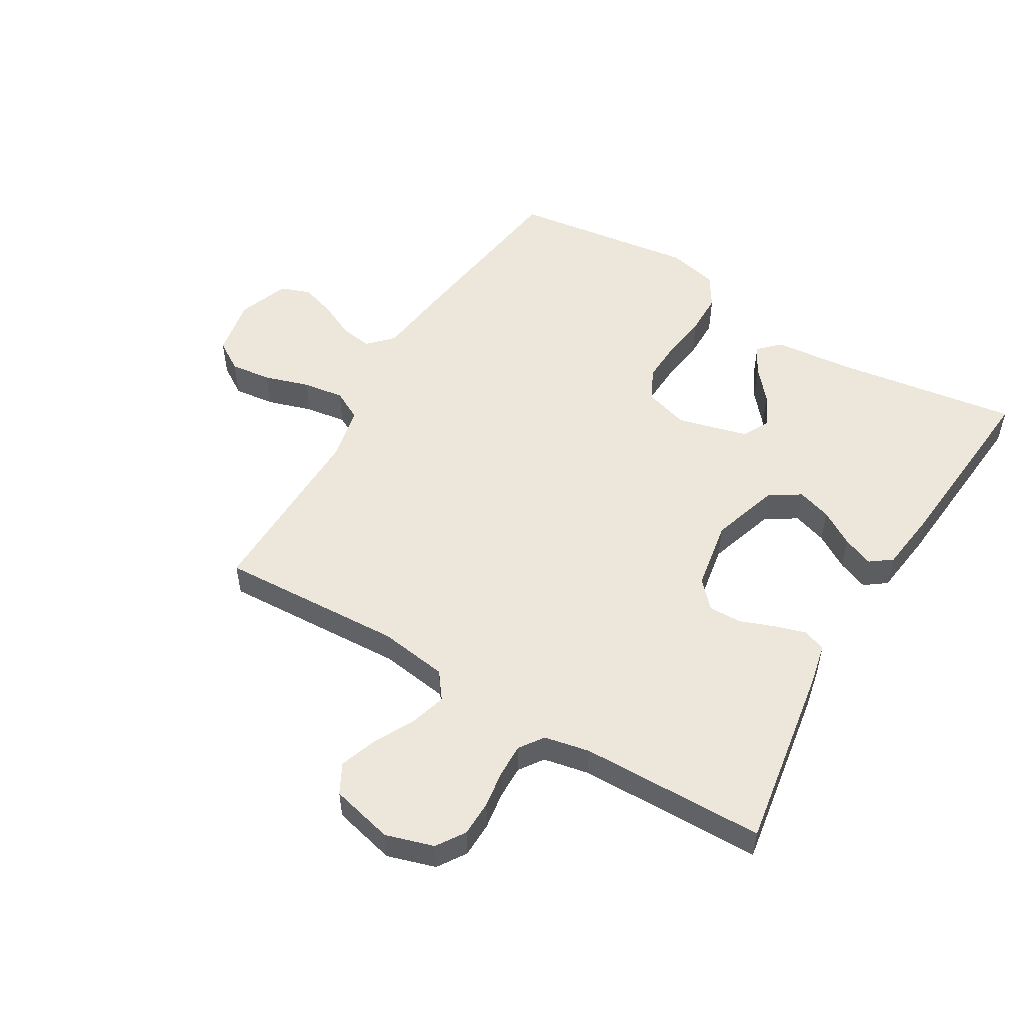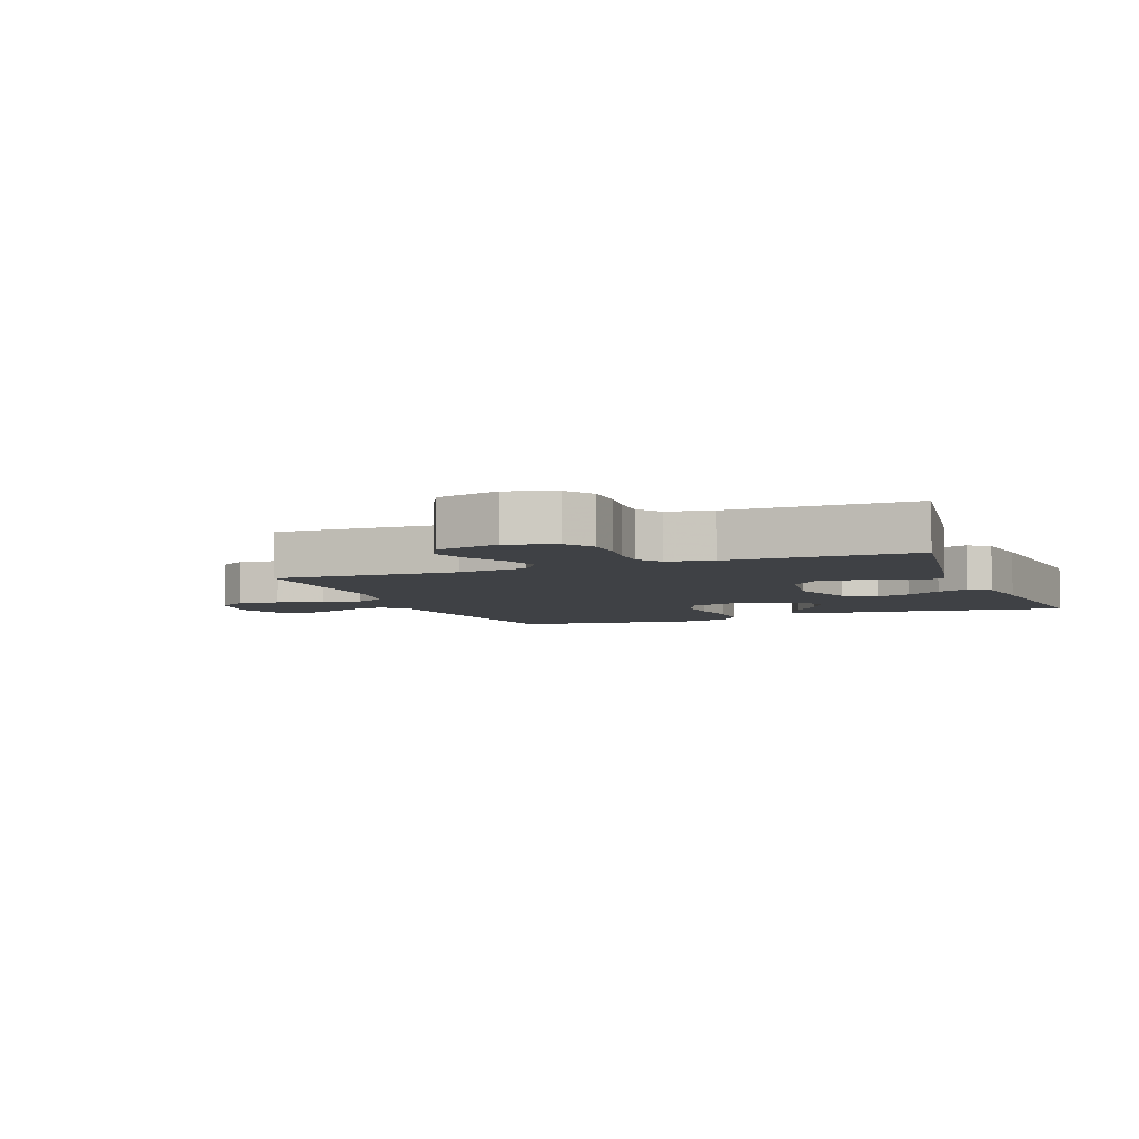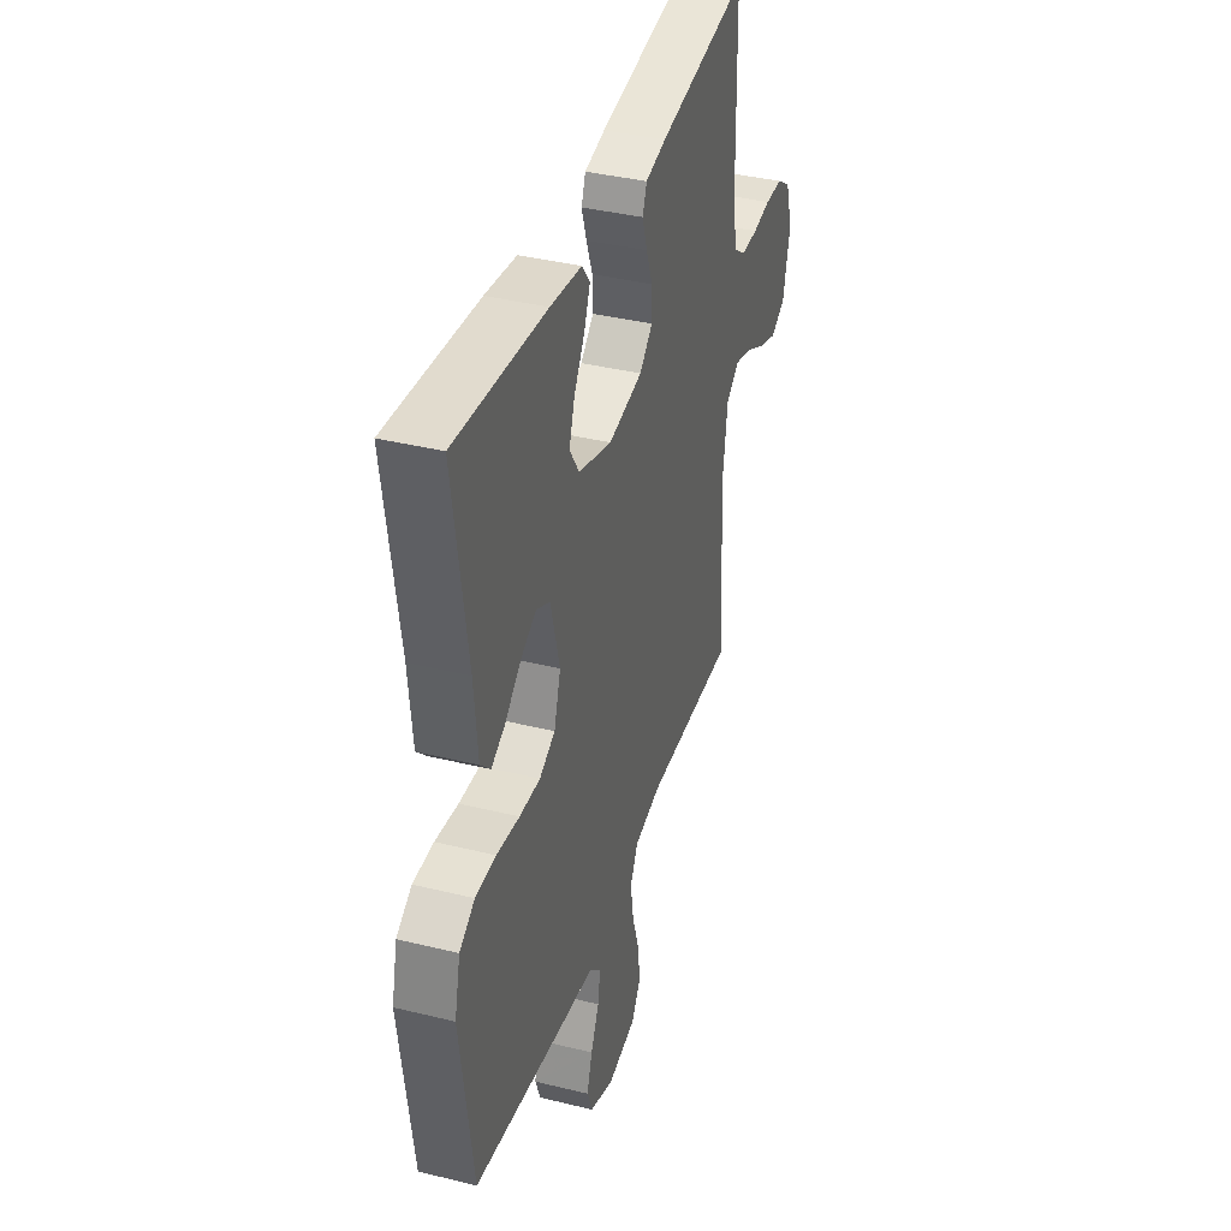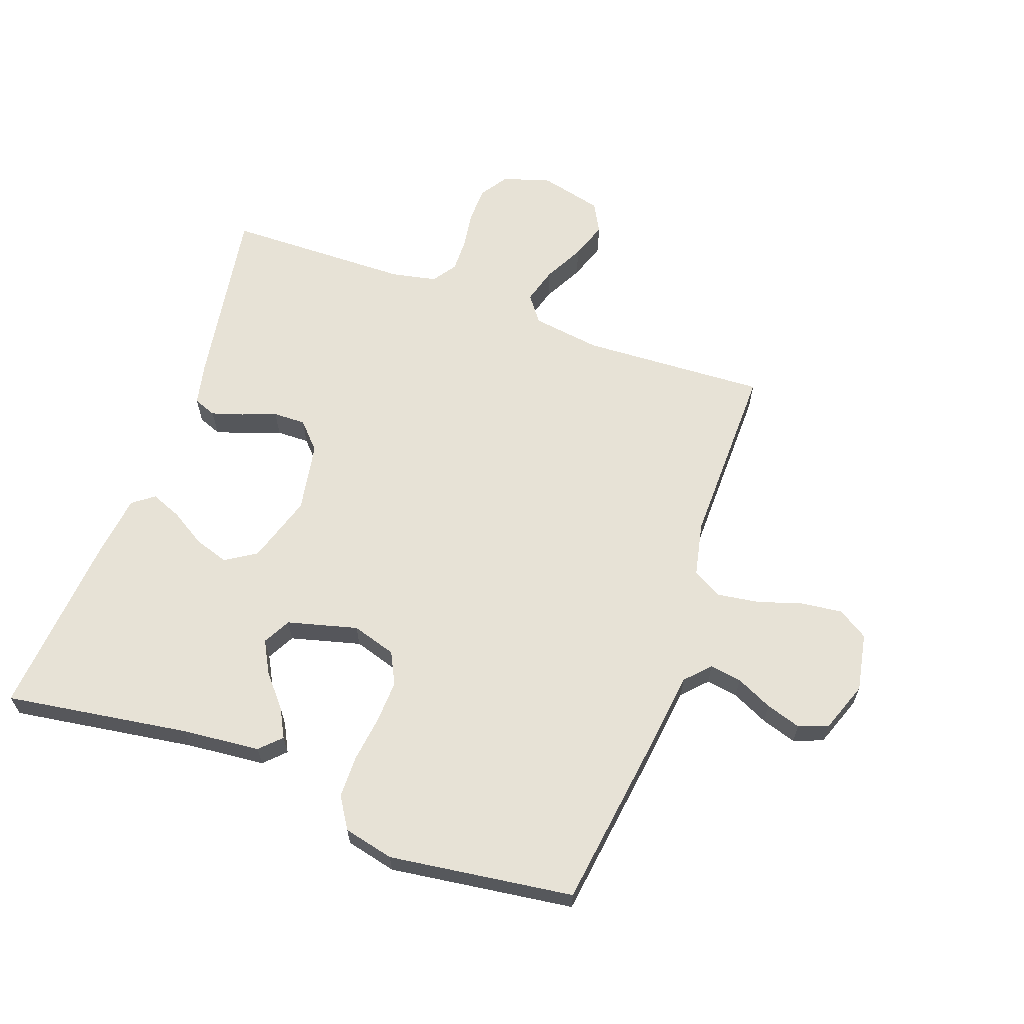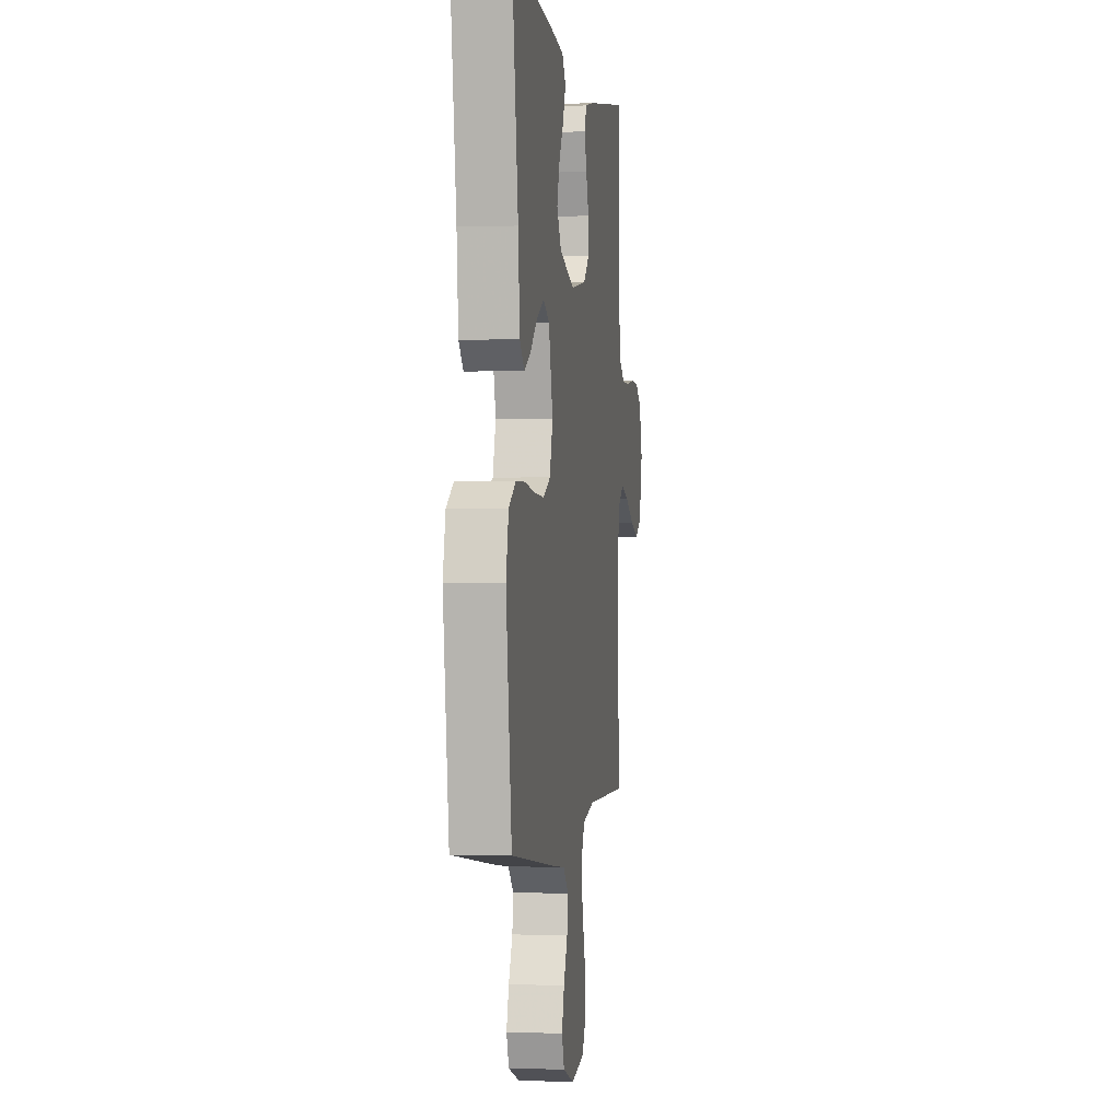
<metadata>
{"format":"obj","ext":"obj","renderer":"f3d","projection":"perspective","resolution":1024,"background":"white","views":[{"elev":52.7,"azim":-59.1,"up":"+Y"},{"elev":-5.6,"azim":-68.3,"up":"+Y"},{"elev":38.0,"azim":107.4,"up":"+Z"},{"elev":63.6,"azim":109.8,"up":"+Y"},{"elev":-0.5,"azim":98.0,"up":"+Z"}]}
</metadata>
<code>
v 0.5 0.07 -0.5
v 0.2 0.07 -0.541
v 0.085 0.07 -0.555
v 0.046 0.07 -0.592
v 0.054 0.07 -0.644
v 0.082 0.07 -0.703
v 0.1 0.07 -0.76
v 0.082 0.07 -0.808
v 0 0.07 -0.838
v -0.095 0.07 -0.82
v -0.126 0.07 -0.771
v -0.118 0.07 -0.704
v -0.095 0.07 -0.631
v -0.085 0.07 -0.564
v -0.111 0.07 -0.515
v -0.2 0.07 -0.496
v -0.5 0.07 -0.5
v -0.485 0.07 -0.2
v -0.501 0.07 -0.088
v -0.544 0.07 -0.056
v -0.603 0.07 -0.073
v -0.668 0.07 -0.107
v -0.729 0.07 -0.128
v -0.777 0.07 -0.102
v -0.802 0.07 0
v -0.778 0.07 0.078
v -0.732 0.07 0.108
v -0.674 0.07 0.109
v -0.614 0.07 0.1
v -0.559 0.07 0.099
v -0.52 0.07 0.126
v -0.505 0.07 0.2
v -0.5 0.07 0.5
v -0.2 0.07 0.451
v -0.132 0.07 0.436
v -0.118 0.07 0.399
v -0.134 0.07 0.348
v -0.155 0.07 0.292
v -0.156 0.07 0.239
v -0.113 0.07 0.199
v 0 0.07 0.179
v 0.111 0.07 0.214
v 0.143 0.07 0.264
v 0.125 0.07 0.32
v 0.09 0.07 0.377
v 0.07 0.07 0.427
v 0.096 0.07 0.462
v 0.2 0.07 0.475
v 0.5 0.07 0.5
v 0.455 0.07 0.2
v 0.443 0.07 0.074
v 0.41 0.07 0.041
v 0.364 0.07 0.065
v 0.311 0.07 0.11
v 0.259 0.07 0.138
v 0.214 0.07 0.114
v 0.184 0.07 0
v 0.206 0.07 -0.072
v 0.258 0.07 -0.098
v 0.327 0.07 -0.095
v 0.403 0.07 -0.085
v 0.471 0.07 -0.086
v 0.522 0.07 -0.118
v 0.541 0.07 -0.2
v 0.5 0 -0.5
v 0.2 0 -0.541
v 0.085 0 -0.555
v 0.046 0 -0.592
v 0.054 0 -0.644
v 0.082 0 -0.703
v 0.1 0 -0.76
v 0.082 0 -0.808
v 0 0 -0.838
v -0.095 0 -0.82
v -0.126 0 -0.771
v -0.118 0 -0.704
v -0.095 0 -0.631
v -0.085 0 -0.564
v -0.111 0 -0.515
v -0.2 0 -0.496
v -0.5 0 -0.5
v -0.485 0 -0.2
v -0.501 0 -0.088
v -0.544 0 -0.056
v -0.603 0 -0.073
v -0.668 0 -0.107
v -0.729 0 -0.128
v -0.777 0 -0.102
v -0.802 0 0
v -0.778 0 0.078
v -0.732 0 0.108
v -0.674 0 0.109
v -0.614 0 0.1
v -0.559 0 0.099
v -0.52 0 0.126
v -0.505 0 0.2
v -0.5 0 0.5
v -0.2 0 0.451
v -0.132 0 0.436
v -0.118 0 0.399
v -0.134 0 0.348
v -0.155 0 0.292
v -0.156 0 0.239
v -0.113 0 0.199
v 0 0 0.179
v 0.111 0 0.214
v 0.143 0 0.264
v 0.125 0 0.32
v 0.09 0 0.377
v 0.07 0 0.427
v 0.096 0 0.462
v 0.2 0 0.475
v 0.5 0 0.5
v 0.455 0 0.2
v 0.443 0 0.074
v 0.41 0 0.041
v 0.364 0 0.065
v 0.311 0 0.11
v 0.259 0 0.138
v 0.214 0 0.114
v 0.184 0 0
v 0.206 0 -0.072
v 0.258 0 -0.098
v 0.327 0 -0.095
v 0.403 0 -0.085
v 0.471 0 -0.086
v 0.522 0 -0.118
v 0.541 0 -0.2
f 60 61 62 63
f 59 60 63 64
f 51 52 53 54
f 50 51 54 55
f 49 50 55
f 48 49 55 56
f 44 45 46 47
f 43 44 47 48
f 35 36 37 38
f 33 34 35 38
f 32 33 38 39
f 31 32 39 40
f 26 27 28 29
f 26 29 30
f 25 26 30
f 24 25 30
f 21 22 23 24
f 20 21 24 30
f 19 20 30 31
f 16 17 18
f 15 16 18 19
f 10 11 12 13
f 10 13 14
f 9 10 14
f 8 9 14
f 5 6 7 8
f 5 8 14 15
f 64 1 2 3
f 59 64 3
f 58 59 3 4
f 57 58 4
f 43 48 56 57
f 42 43 57 4
f 41 42 4
f 40 41 4
f 15 19 31 40
f 4 5 15 40
f 127 126 125 124
f 128 127 124 123
f 118 117 116 115
f 119 118 115 114
f 119 114 113
f 120 119 113 112
f 111 110 109 108
f 112 111 108 107
f 102 101 100 99
f 102 99 98 97
f 103 102 97 96
f 104 103 96 95
f 93 92 91 90
f 94 93 90
f 94 90 89
f 94 89 88
f 88 87 86 85
f 94 88 85 84
f 95 94 84 83
f 82 81 80
f 83 82 80 79
f 77 76 75 74
f 78 77 74
f 78 74 73
f 78 73 72
f 72 71 70 69
f 79 78 72 69
f 67 66 65 128
f 67 128 123
f 68 67 123 122
f 68 122 121
f 121 120 112 107
f 68 121 107 106
f 68 106 105
f 68 105 104
f 104 95 83 79
f 104 79 69 68
f 1 65 66 2
f 2 66 67 3
f 3 67 68 4
f 4 68 69 5
f 5 69 70 6
f 6 70 71 7
f 7 71 72 8
f 8 72 73 9
f 9 73 74 10
f 10 74 75 11
f 11 75 76 12
f 12 76 77 13
f 13 77 78 14
f 14 78 79 15
f 15 79 80 16
f 16 80 81 17
f 17 81 82 18
f 18 82 83 19
f 19 83 84 20
f 20 84 85 21
f 21 85 86 22
f 22 86 87 23
f 23 87 88 24
f 24 88 89 25
f 25 89 90 26
f 26 90 91 27
f 27 91 92 28
f 28 92 93 29
f 29 93 94 30
f 30 94 95 31
f 31 95 96 32
f 32 96 97 33
f 33 97 98 34
f 34 98 99 35
f 35 99 100 36
f 36 100 101 37
f 37 101 102 38
f 38 102 103 39
f 39 103 104 40
f 40 104 105 41
f 41 105 106 42
f 42 106 107 43
f 43 107 108 44
f 44 108 109 45
f 45 109 110 46
f 46 110 111 47
f 47 111 112 48
f 48 112 113 49
f 49 113 114 50
f 50 114 115 51
f 51 115 116 52
f 52 116 117 53
f 53 117 118 54
f 54 118 119 55
f 55 119 120 56
f 56 120 121 57
f 57 121 122 58
f 58 122 123 59
f 59 123 124 60
f 60 124 125 61
f 61 125 126 62
f 62 126 127 63
f 63 127 128 64
f 64 128 65 1

</code>
